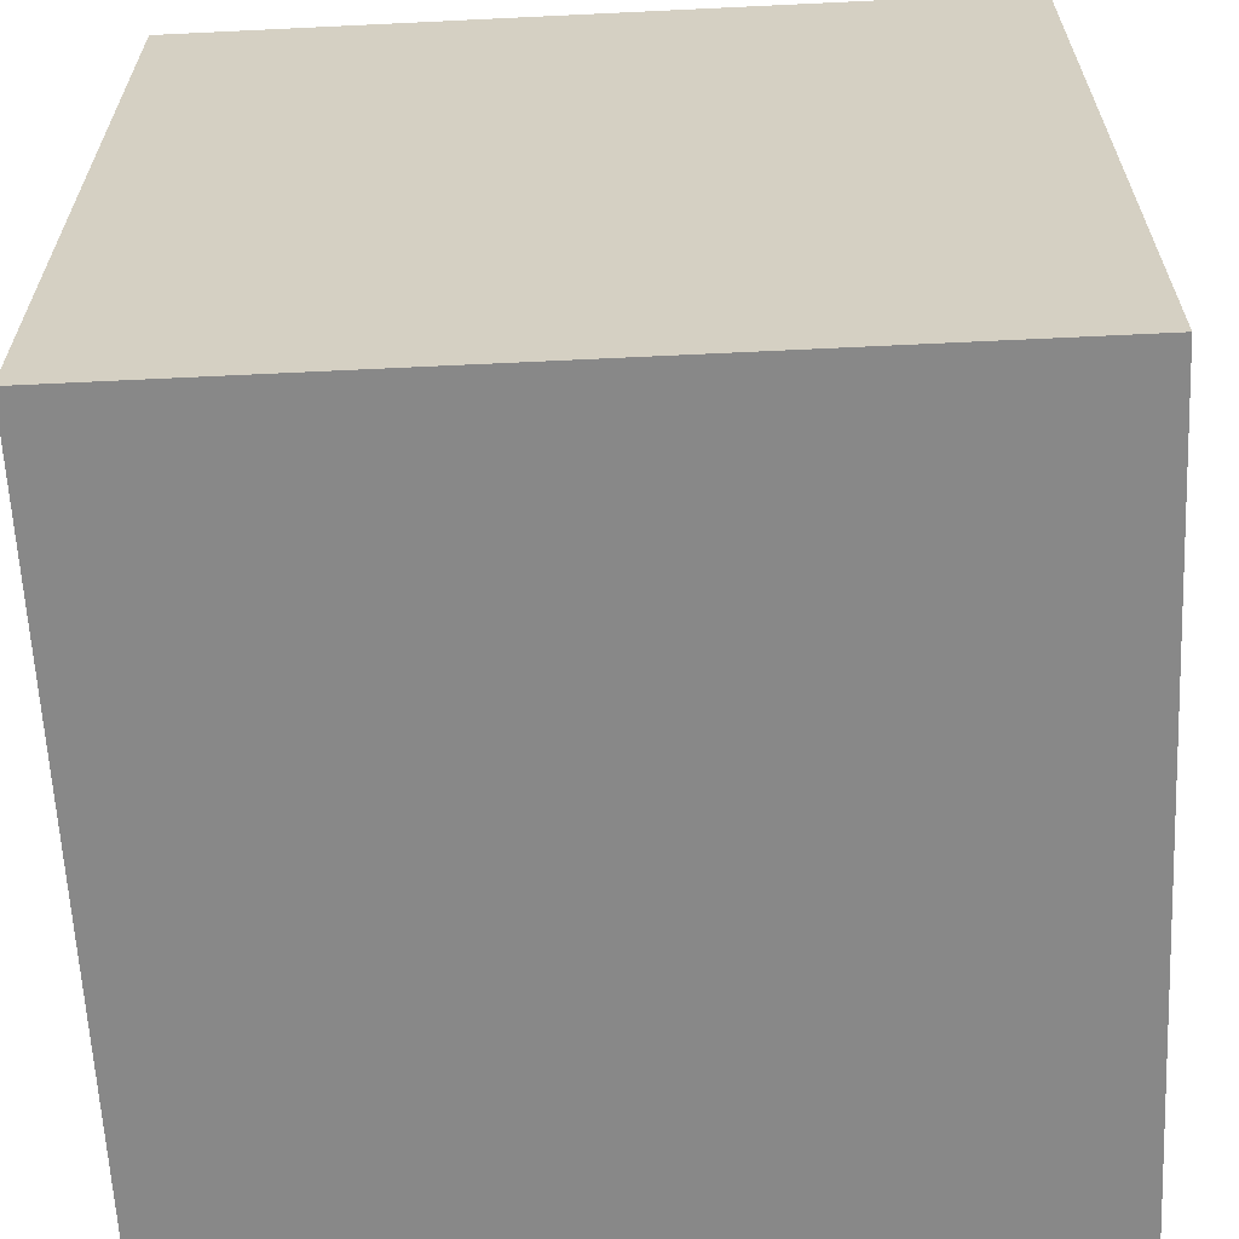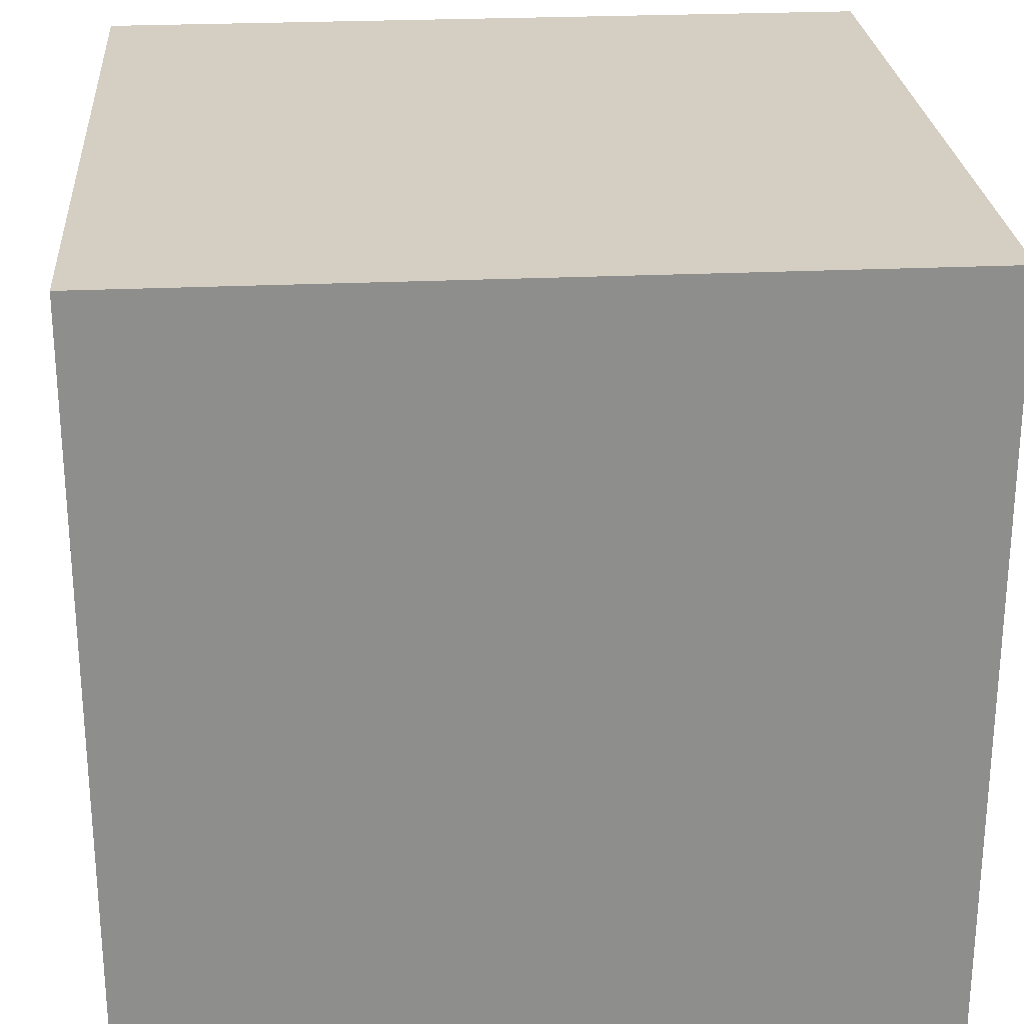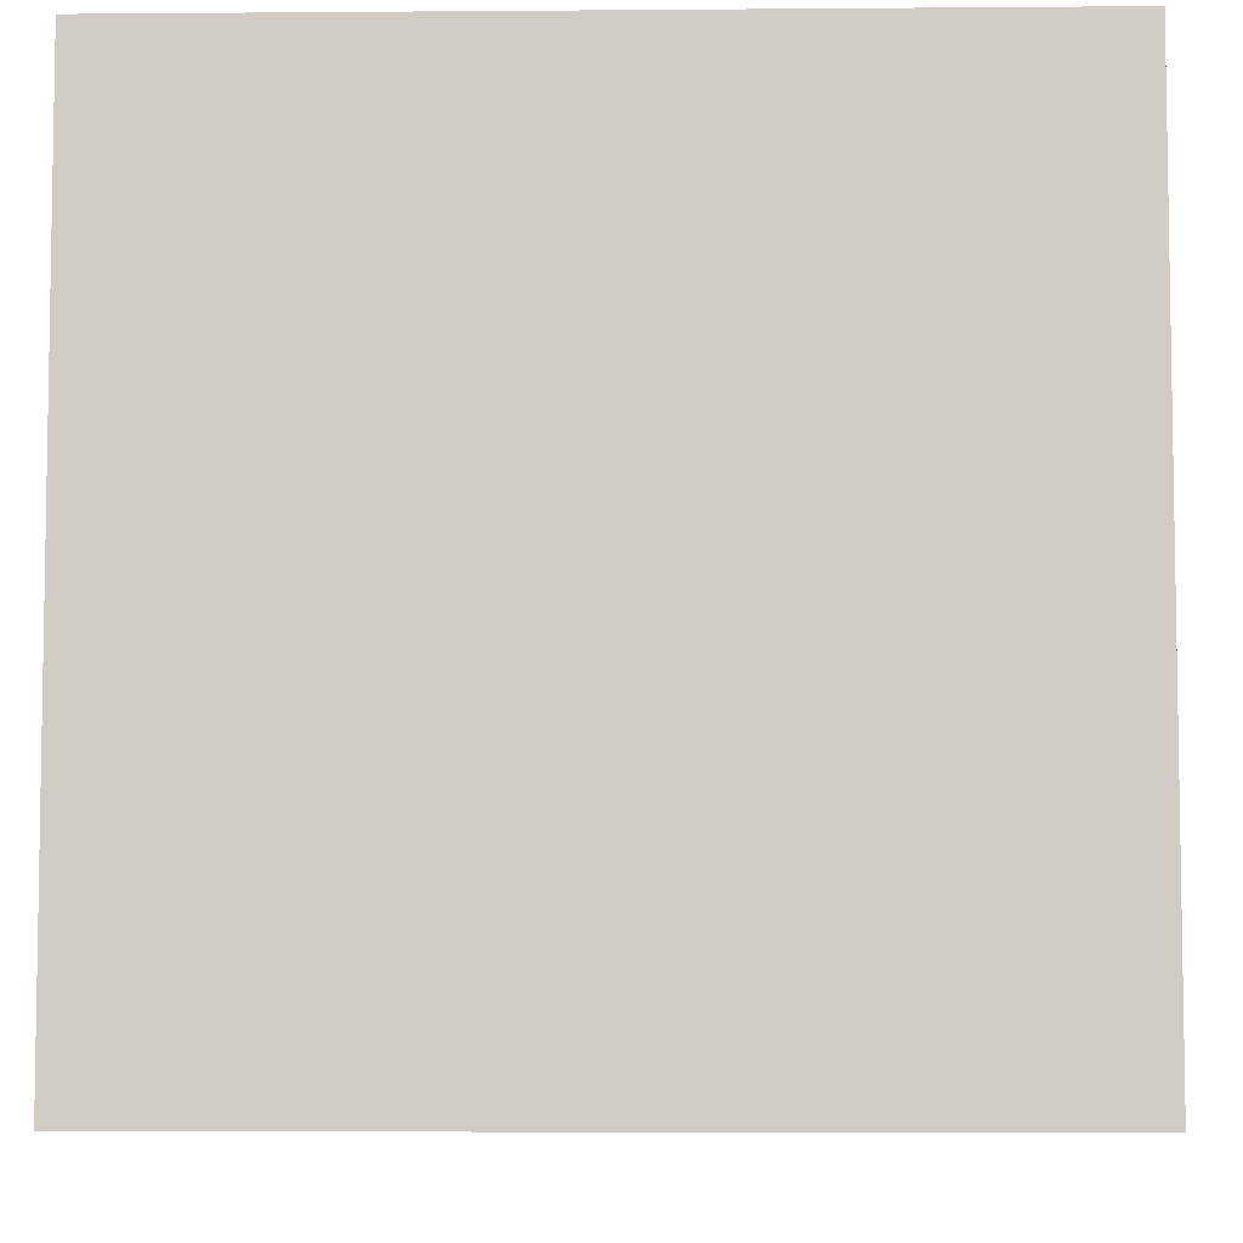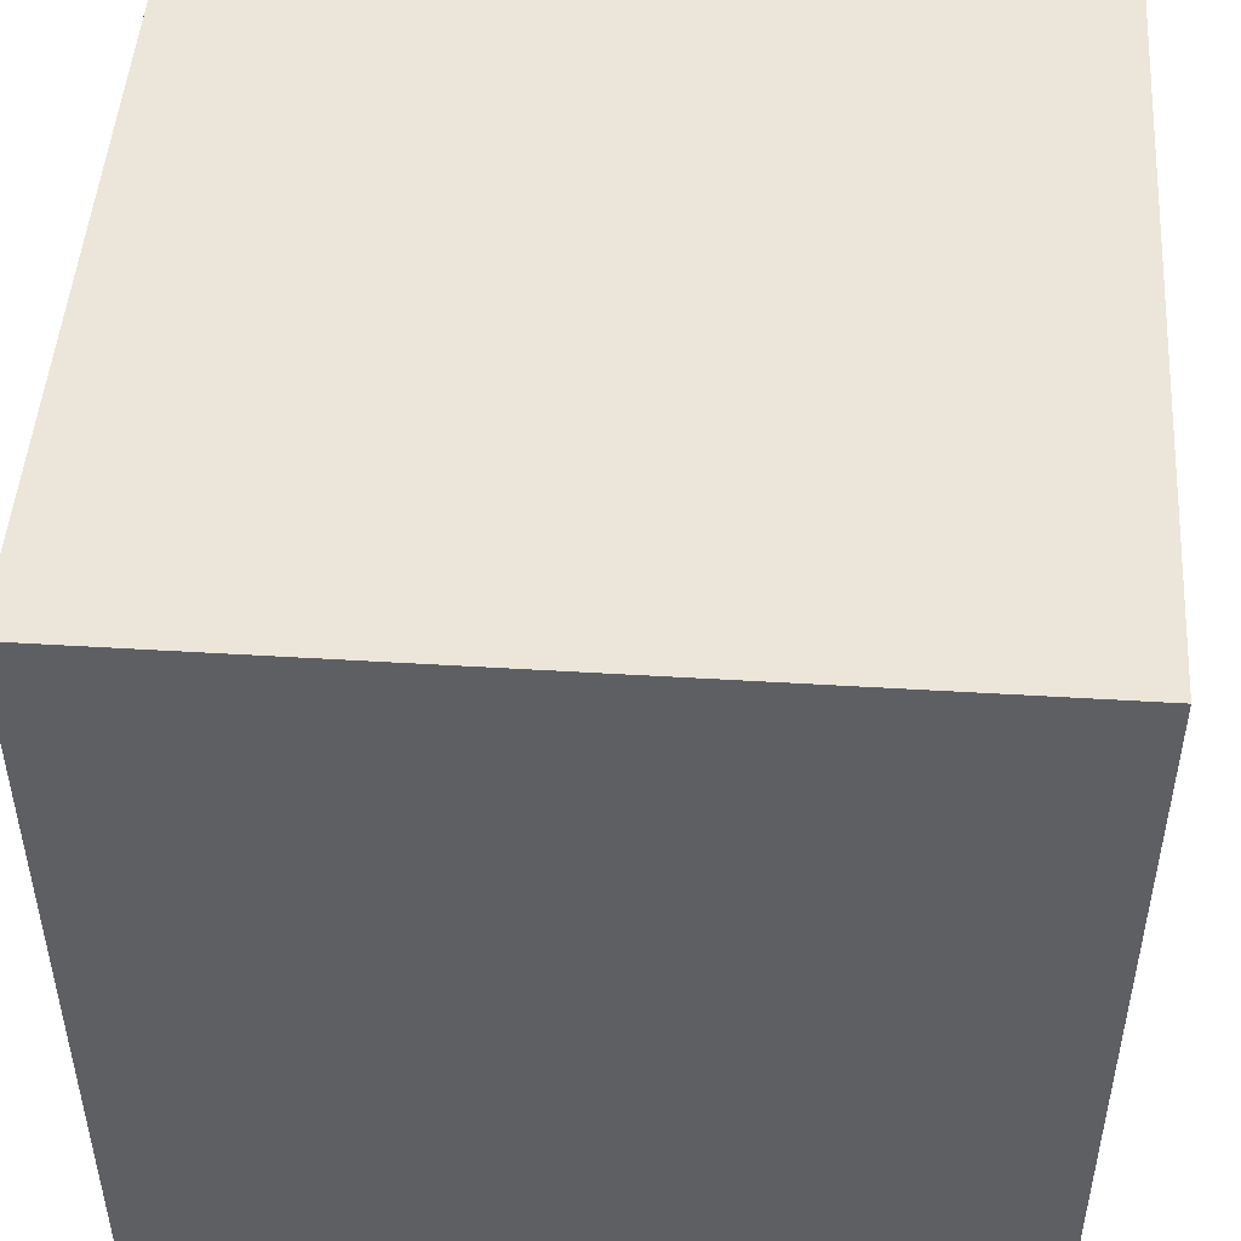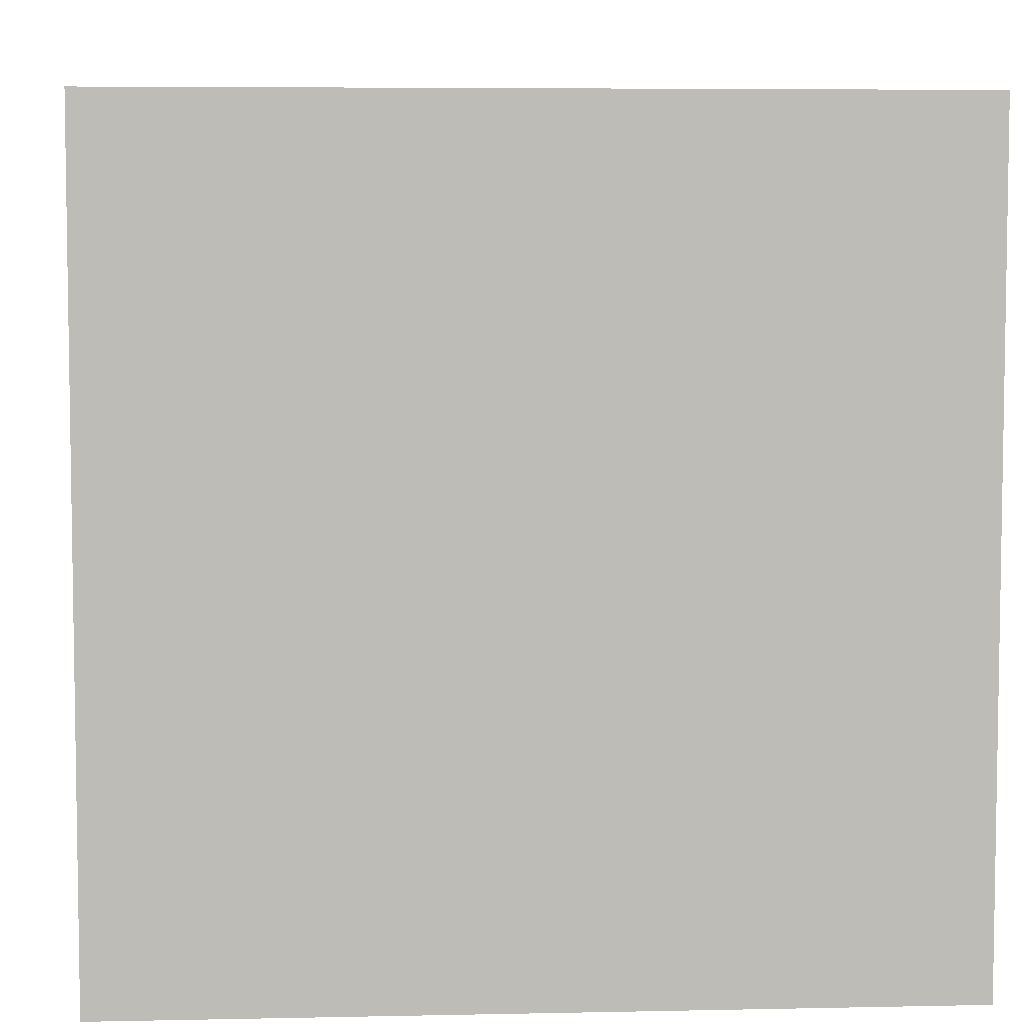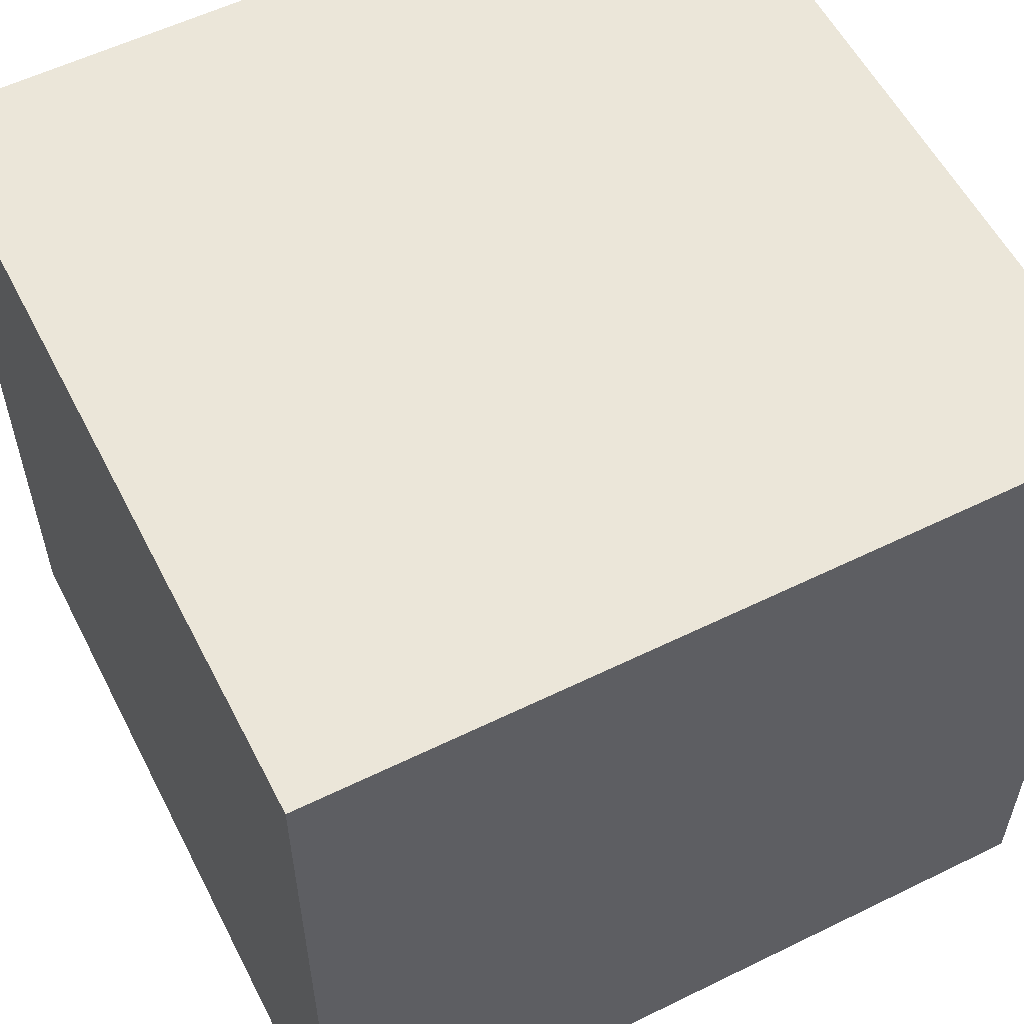
<metadata>
{"format":"obj","ext":"obj","renderer":"f3d","projection":"perspective","resolution":1024,"background":"white","views":[{"elev":-62.9,"azim":2.8,"up":"+Z"},{"elev":25.5,"azim":-4.3,"up":"+Y"},{"elev":-6.2,"azim":-88.6,"up":"+Y"},{"elev":48.5,"azim":3.9,"up":"+Y"},{"elev":5.8,"azim":-3.7,"up":"+Z"},{"elev":57.0,"azim":-27.0,"up":"+Z"}]}
</metadata>
<code>
v 0 0 0
v 1 0 0
v 1 1 0
v 0 1 0
v 0 0 1
v 1 0 1
v 1 1 1
v 0 1 1
f 1 2 6 5
f 2 3 7 6
f 3 4 8 7
f 4 1 5 8
f 1 4 3 2
f 5 6 7 8

</code>
